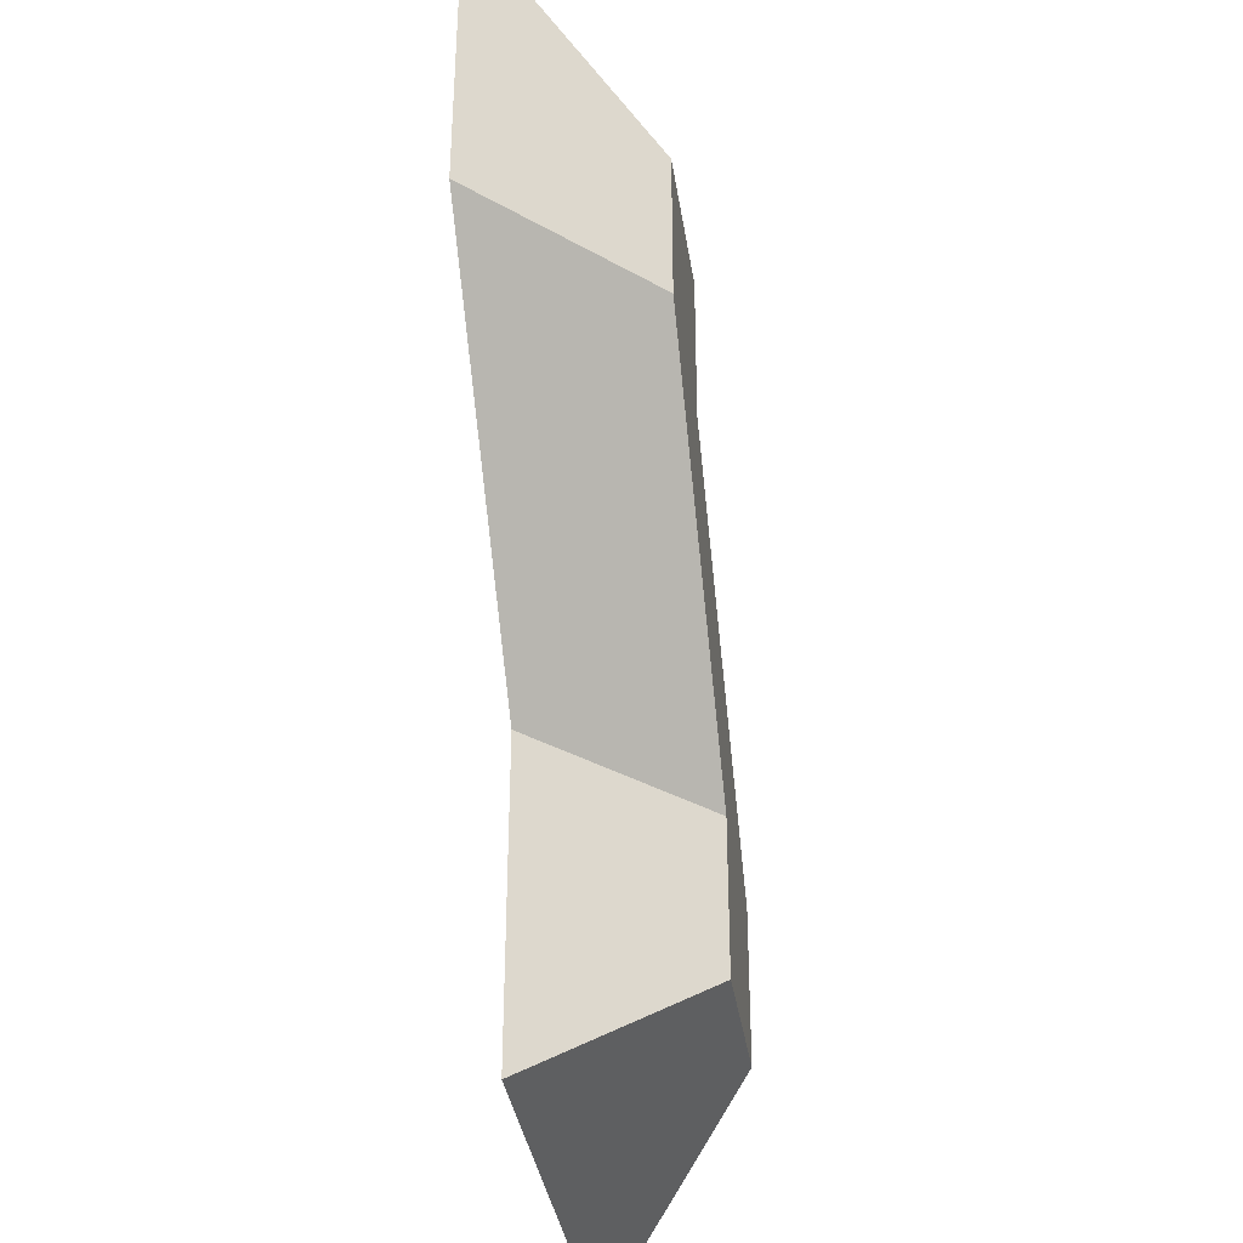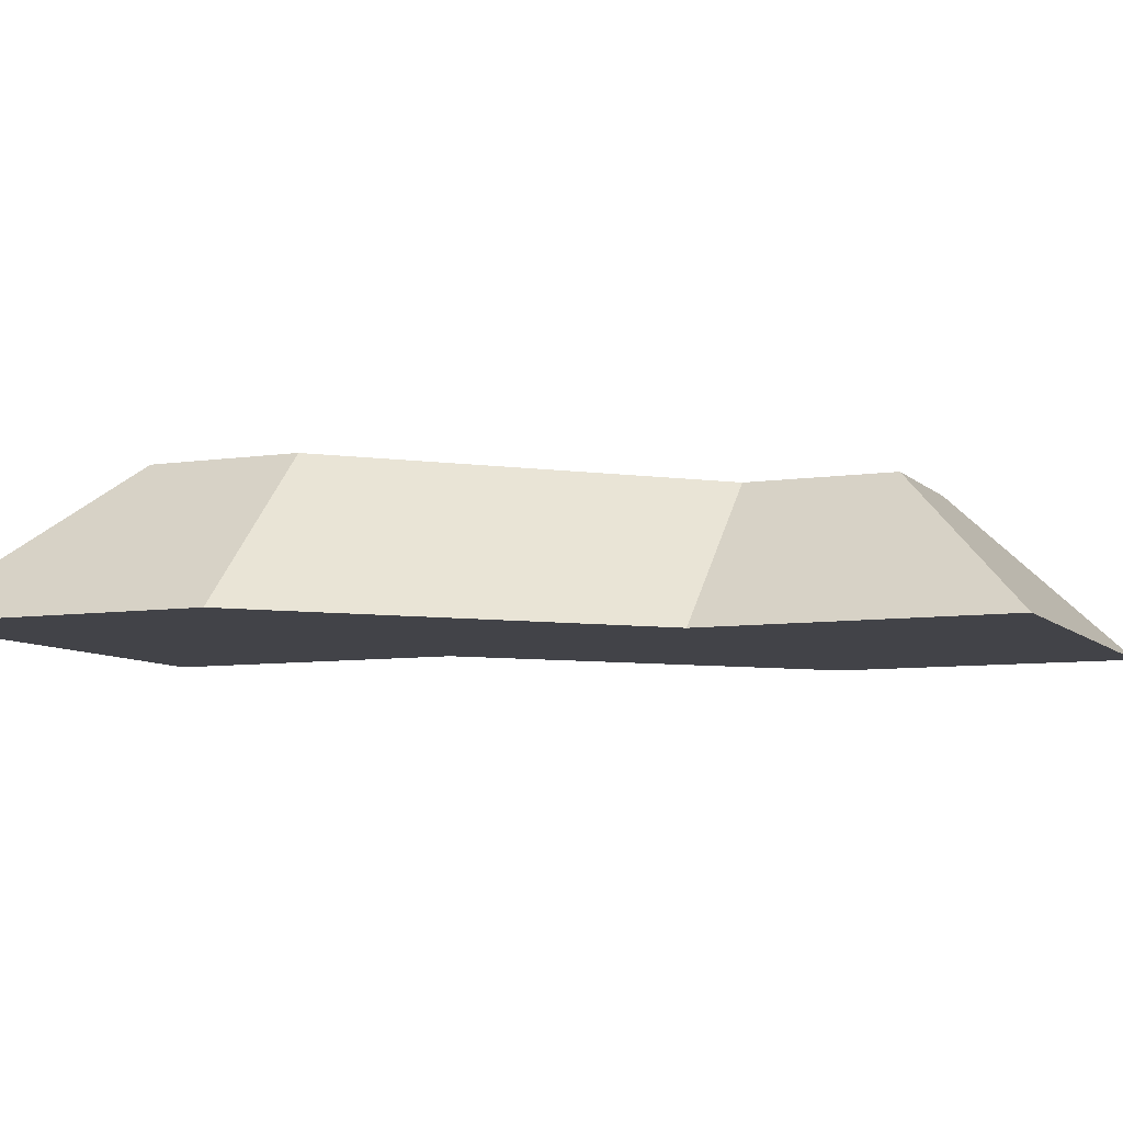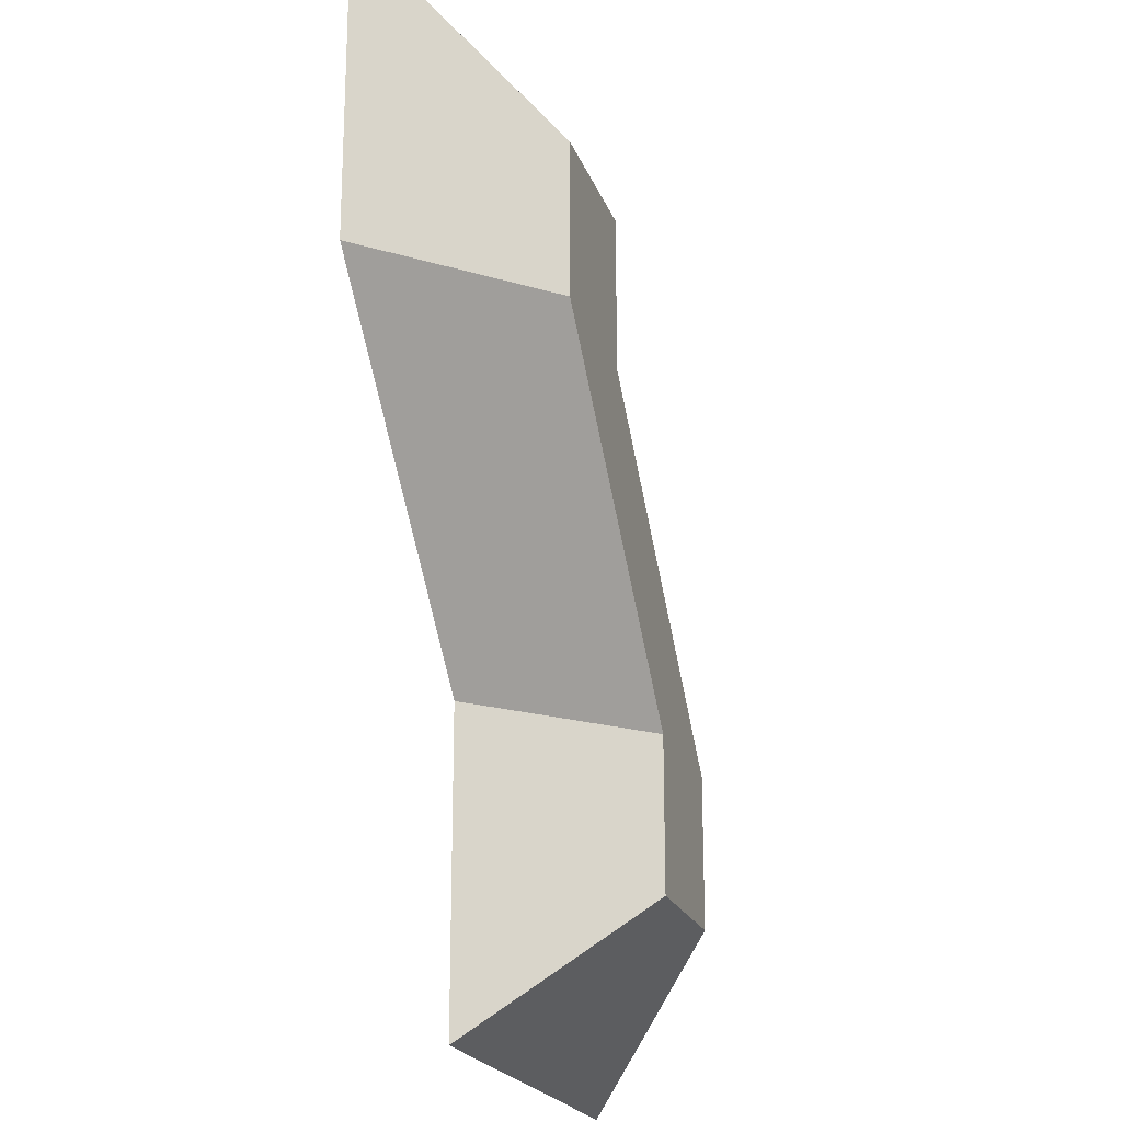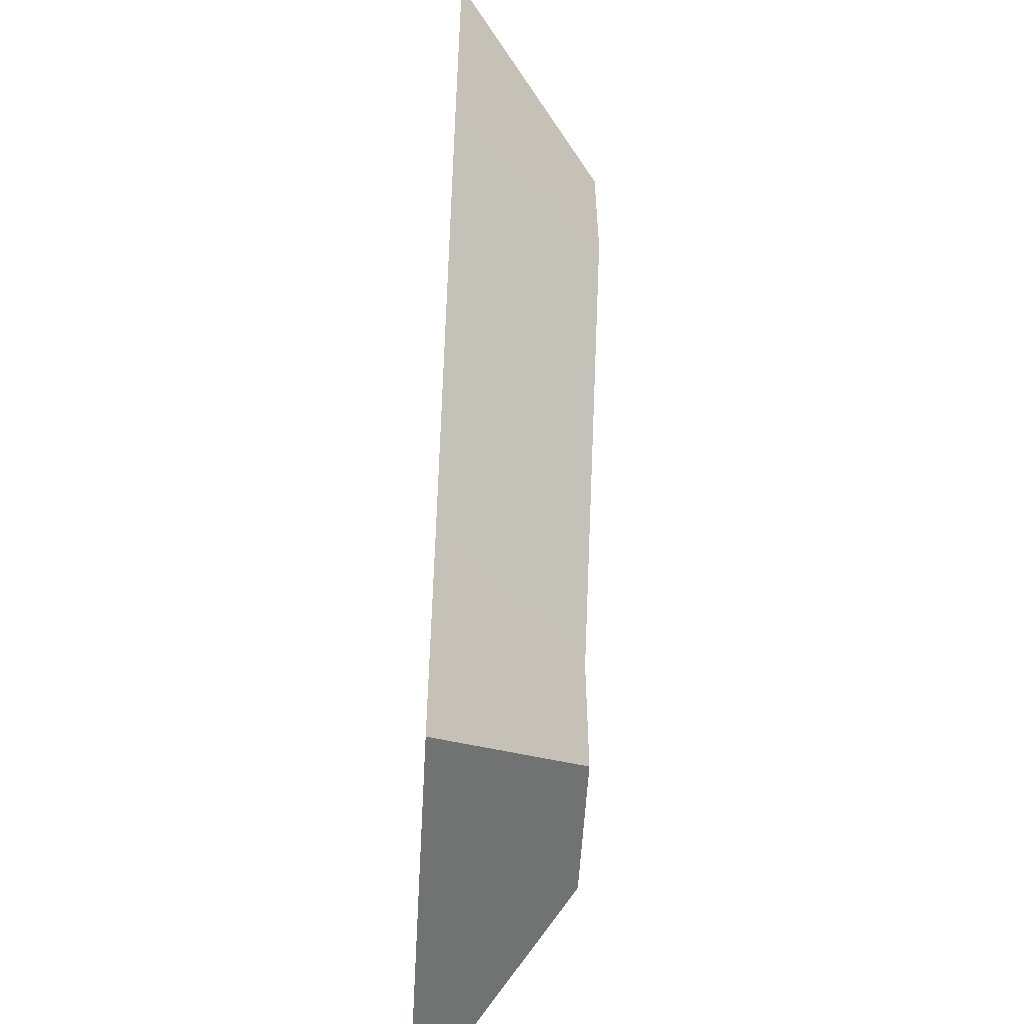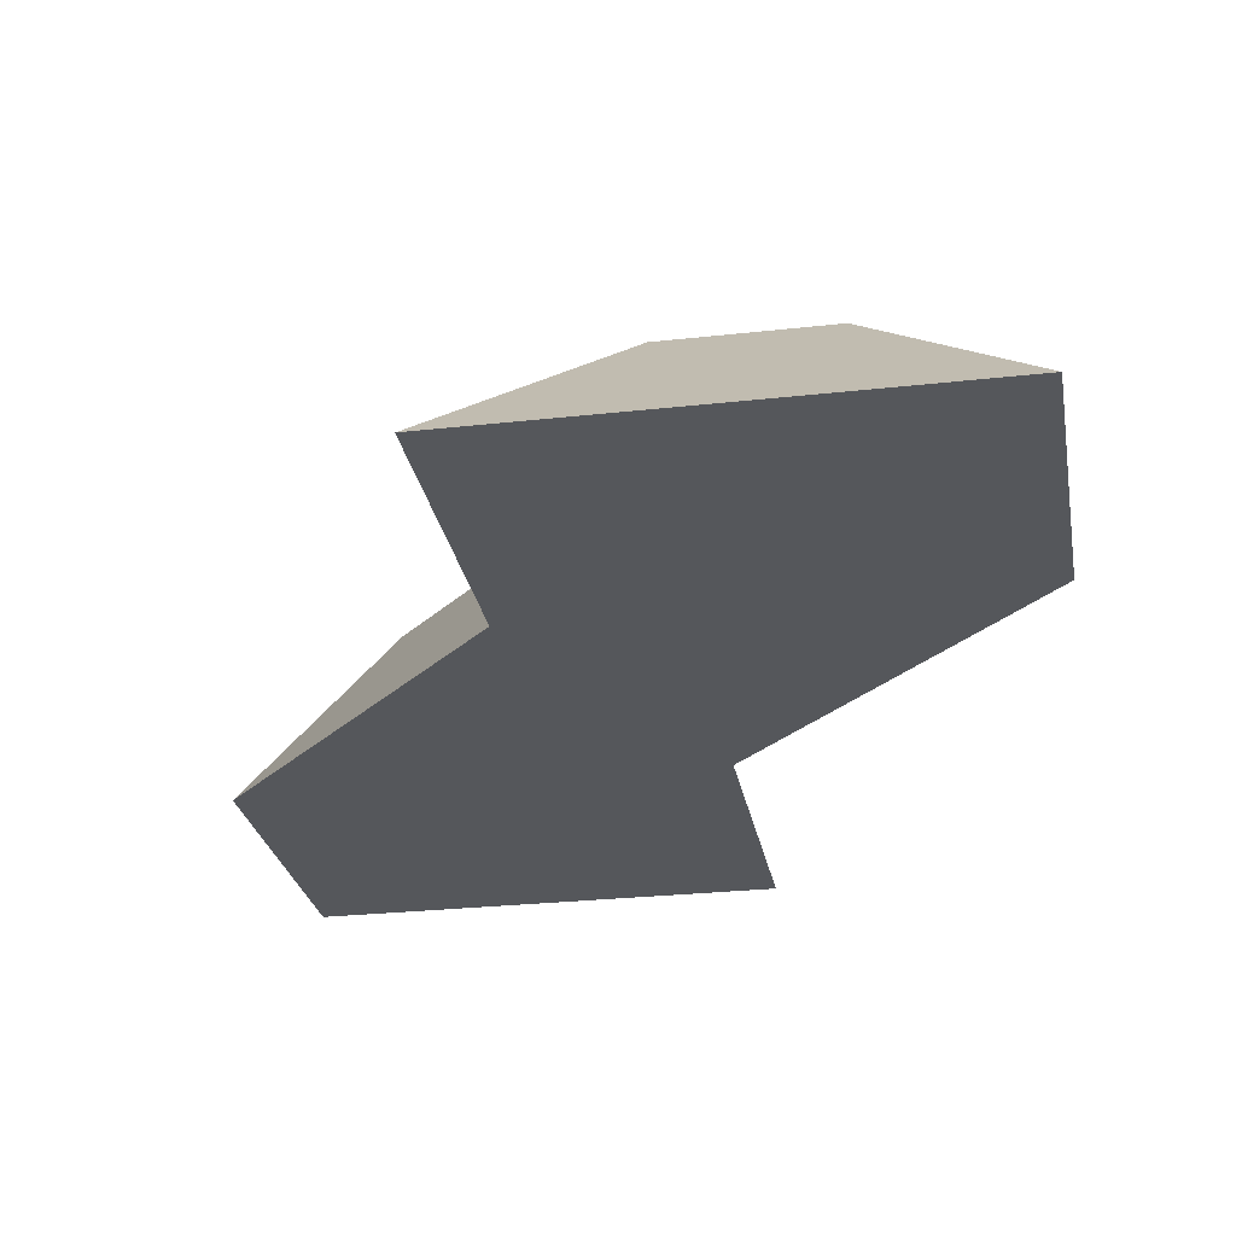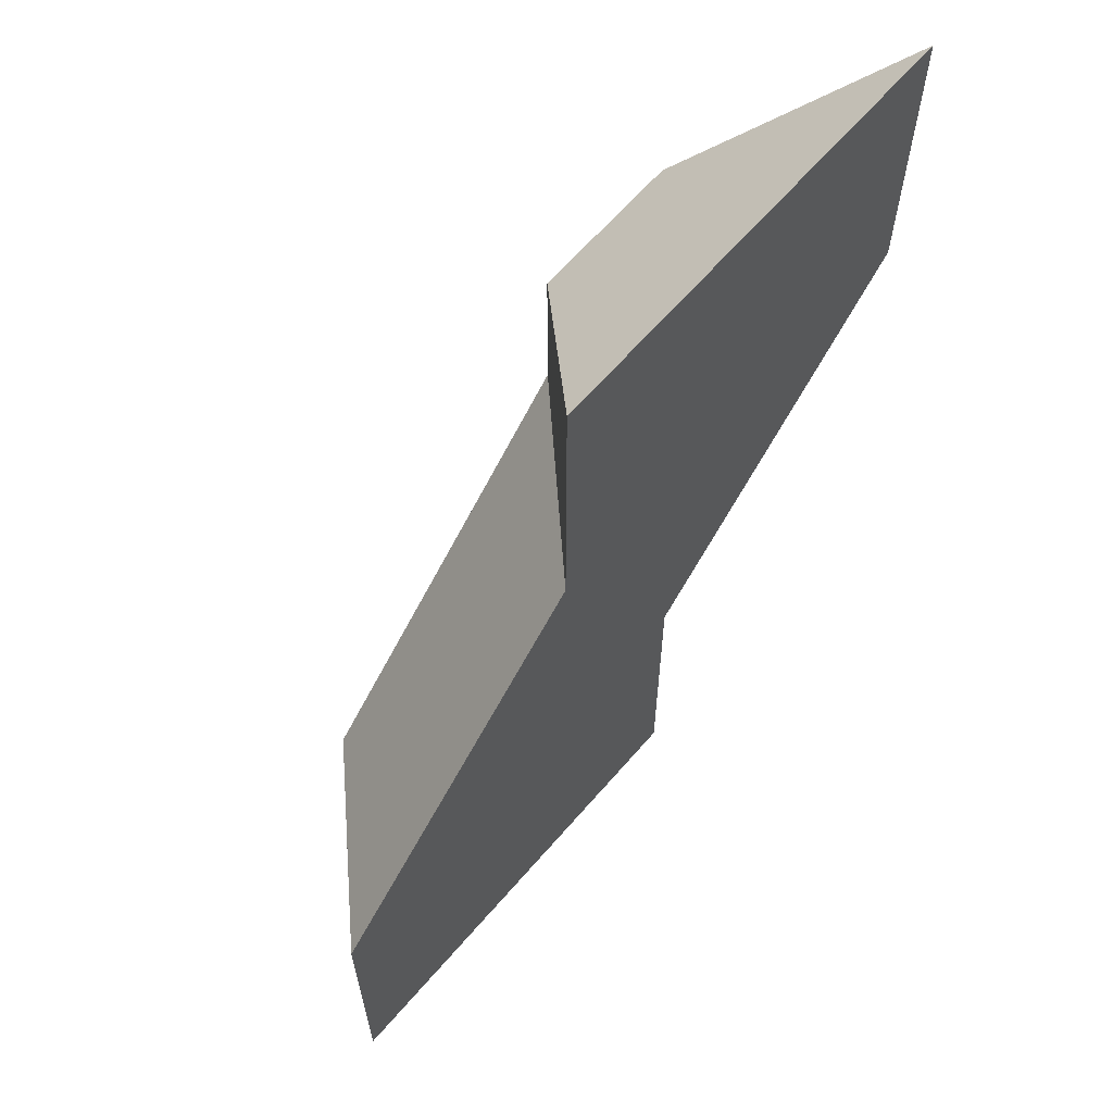
<metadata>
{"format":"obj","ext":"obj","renderer":"f3d","projection":"perspective","resolution":1024,"background":"white","views":[{"elev":-36.2,"azim":98.5,"up":"+Z"},{"elev":-7.6,"azim":-66.6,"up":"+Y"},{"elev":-20.7,"azim":106.6,"up":"+Z"},{"elev":-56.3,"azim":86.8,"up":"+Z"},{"elev":-26.7,"azim":-170.0,"up":"+Y"},{"elev":63.8,"azim":-49.2,"up":"+Z"}]}
</metadata>
<code>
o Cube
v -1 -1 2
v 1 1 2
v 1 1 4
v 5 -1 6
v 5 -1 2
v 3 1 2
v -1 -1 6
v 3 1 4
v -5 -1 -2
v -3 1 -2
v 1 -1 -2
v -1 1 -2
v -3 1 -4
v -5 -1 -6
v 1 -1 -6
v -1 1 -4
f 9 10 13 14
f 6 2 3 8
f 11 12 6 5
f 2 1 7 3
f 9 11 5 1
f 12 10 2 6
f 16 13 10 12
f 14 15 11 9
f 15 16 12 11
f 1 2 10 9
f 14 13 16 15
f 1 5 4 7
f 4 8 3 7
f 5 6 8 4

</code>
